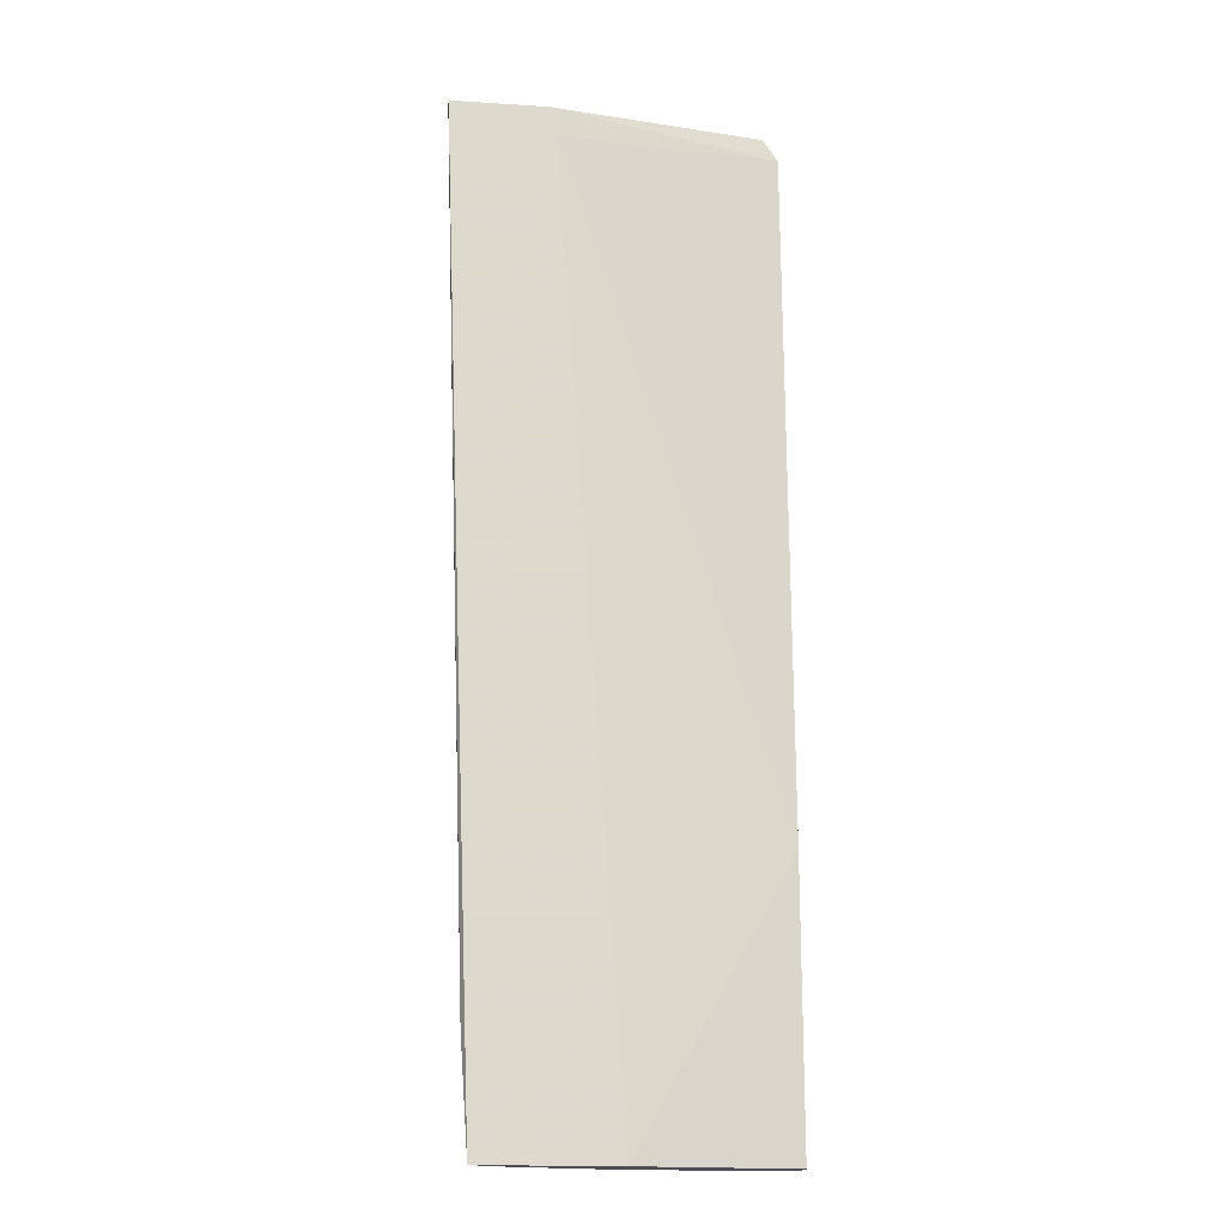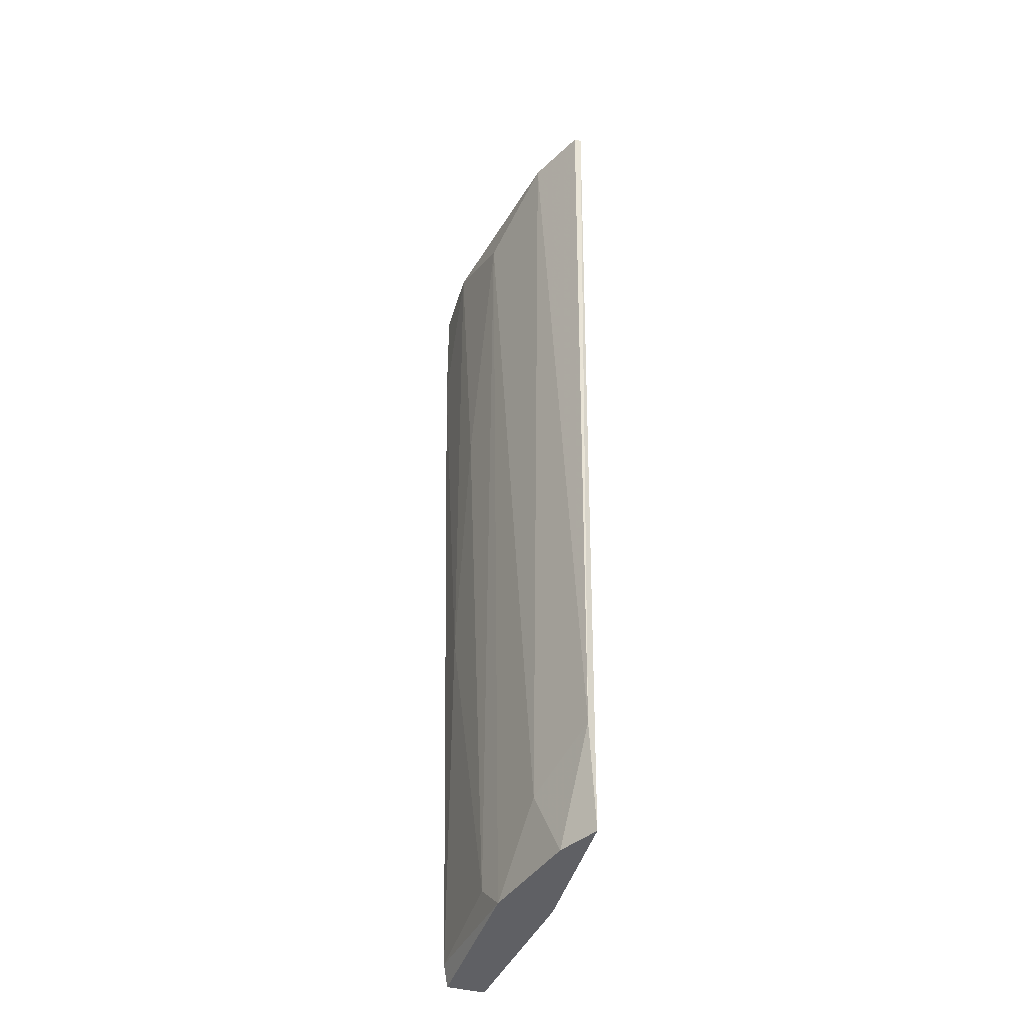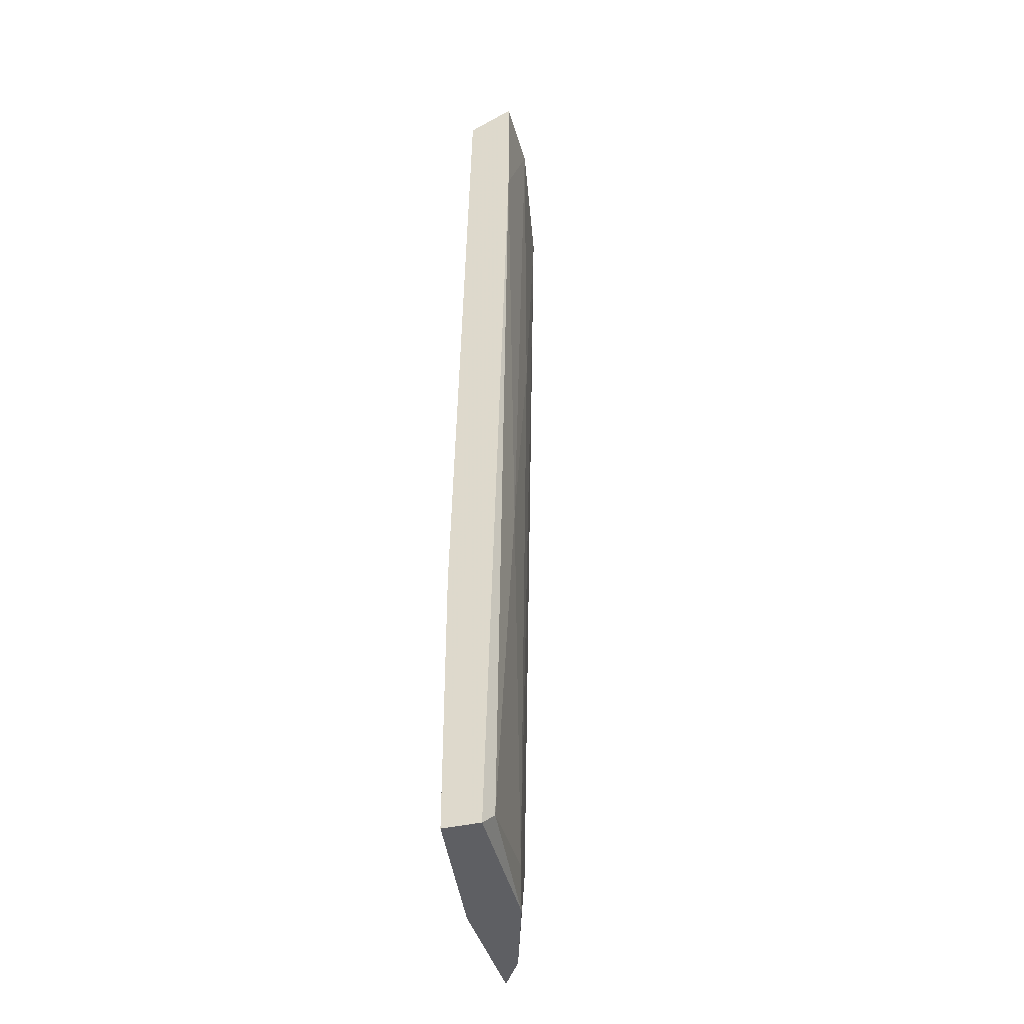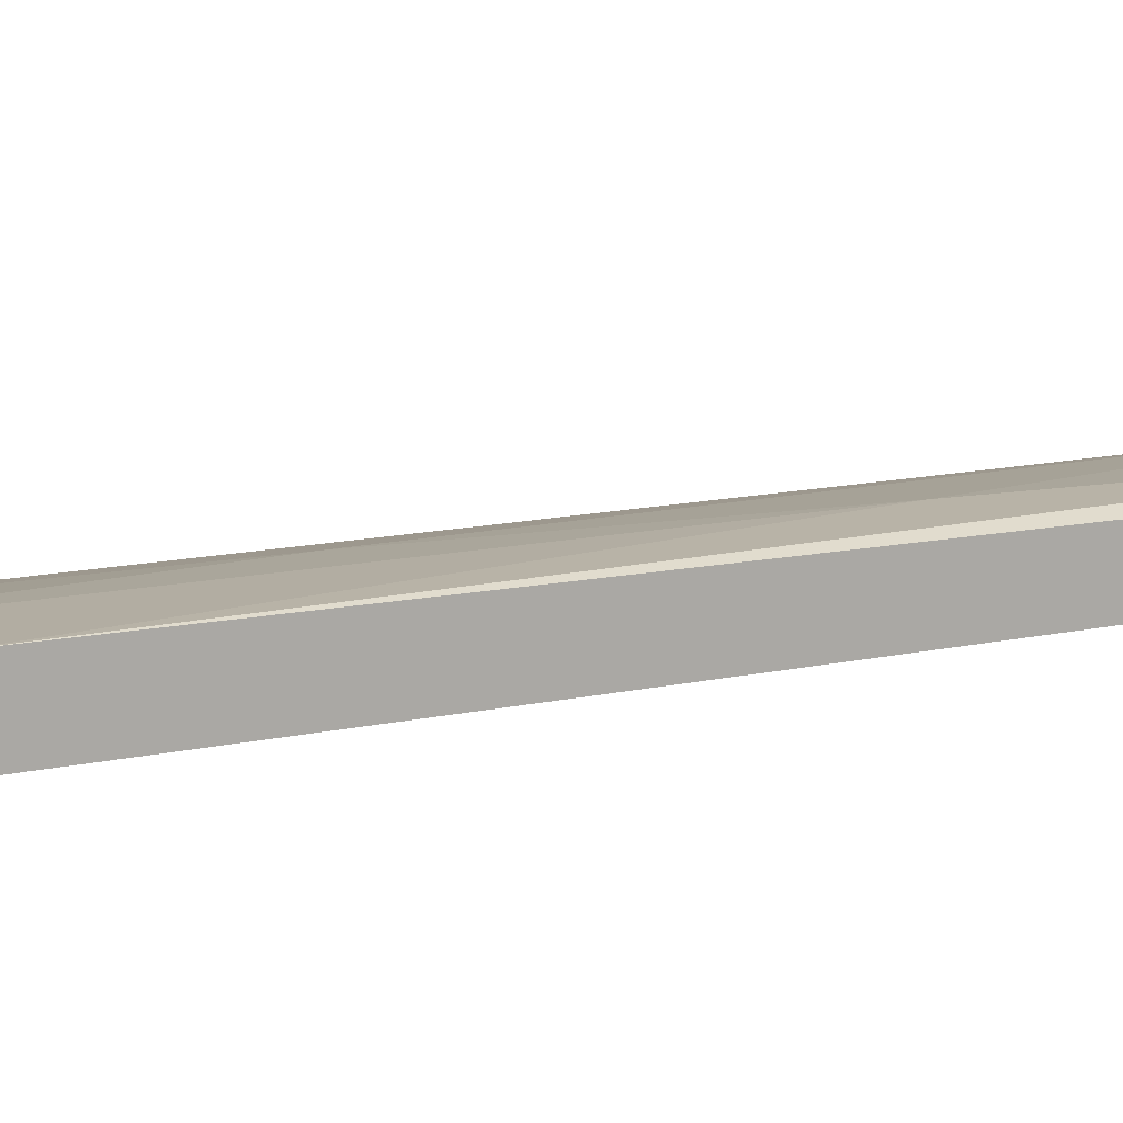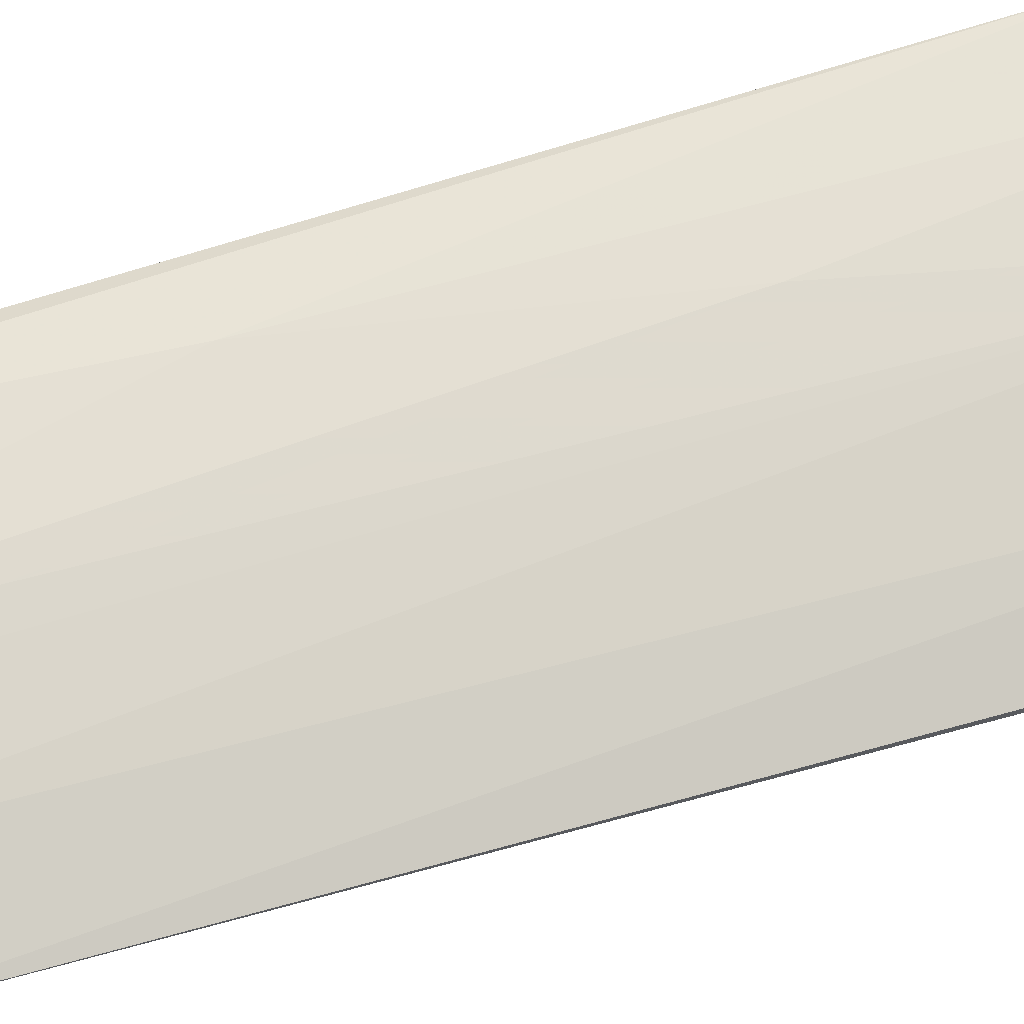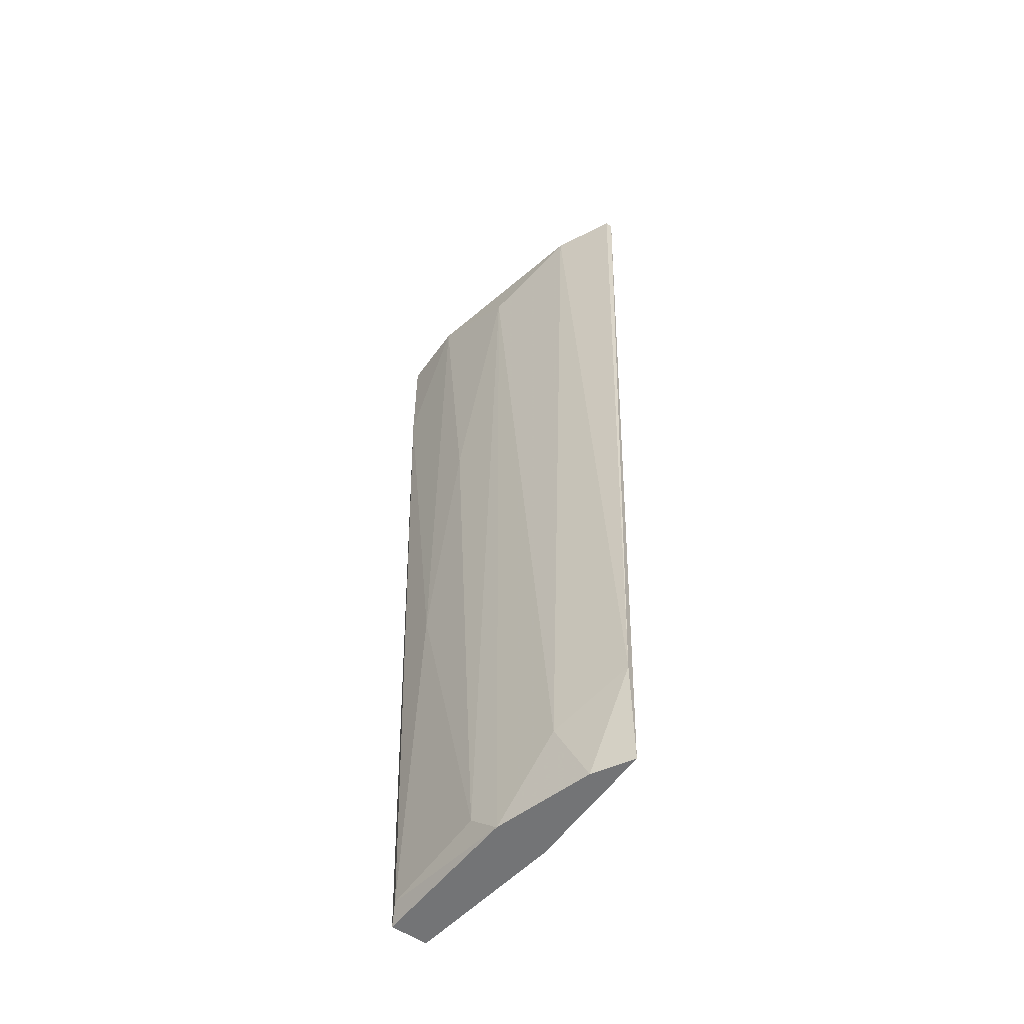
<metadata>
{"format":"obj","ext":"obj","renderer":"f3d","projection":"perspective","resolution":1024,"background":"white","views":[{"elev":-17.3,"azim":-7.2,"up":"+Z"},{"elev":-44.4,"azim":-105.9,"up":"+Z"},{"elev":-41.2,"azim":105.4,"up":"+Z"},{"elev":12.2,"azim":56.4,"up":"+Y"},{"elev":61.1,"azim":-108.2,"up":"+Y"},{"elev":-56.1,"azim":-125.1,"up":"+Z"}]}
</metadata>
<code>
v 0.01576 0.06493 0.008406
v 0.000629 0.0627 0.008406
v 0.01576 0.06626 0.0676
v 0.01131 0.06626 0.0676
v 0.001965 0.06137 0.0676
v 0.01576 0.0627 0.008406
v 0.01487 0.06537 0.009298
v 0.01576 0.06359 0.06626
v -0.003822 0.06181 0.0676
v -0.001595 0.06137 0.008406
v 0.005524 0.06537 0.06447
v 0.008192 0.06493 0.01019
v 0.006412 0.06137 0.008406
v 0.01576 0.0627 0.02488
v -0.00026 0.06359 0.0676
v 0.00241 0.06359 0.01286
v -0.003822 0.06137 0.0676
v -0.002039 0.06181 0.01509
v 0.01264 0.06582 0.03155
v 0.009528 0.06582 0.04712
v 0.01576 0.06626 0.05958
v 0.00241 0.06137 0.06581
v 0.01487 0.06359 0.0676
v 0.006412 0.06448 0.008406
f 7 19 21
f 19 4 21
f 1 7 21
f 3 1 21
f 12 11 20
f 4 19 20
f 11 4 20
f 8 5 22
f 4 3 21
f 5 13 22
f 2 16 24
f 13 14 22
f 3 5 23
f 8 3 23
f 5 8 23
f 12 7 24
f 11 12 24
f 16 11 24
f 1 2 24
f 19 12 20
f 14 8 22
f 7 12 19
f 9 4 15
f 6 2 1
f 7 1 24
f 3 4 5
f 6 3 8
f 2 6 10
f 5 10 13
f 10 6 13
f 6 8 14
f 13 6 14
f 3 6 1
f 5 4 9
f 15 11 16
f 5 9 17
f 10 5 17
f 10 17 18
f 2 10 18
f 9 15 18
f 15 16 18
f 16 2 18
f 17 9 18
f 4 11 15

</code>
